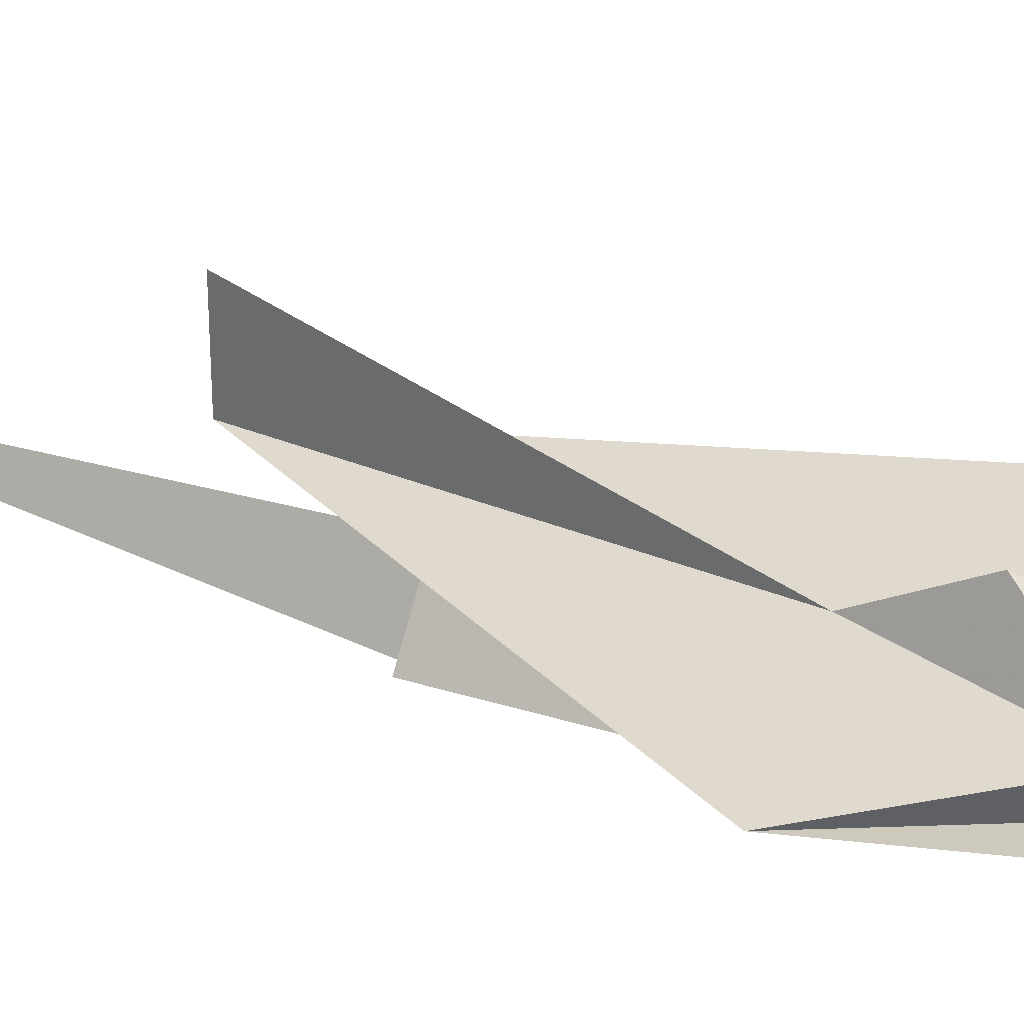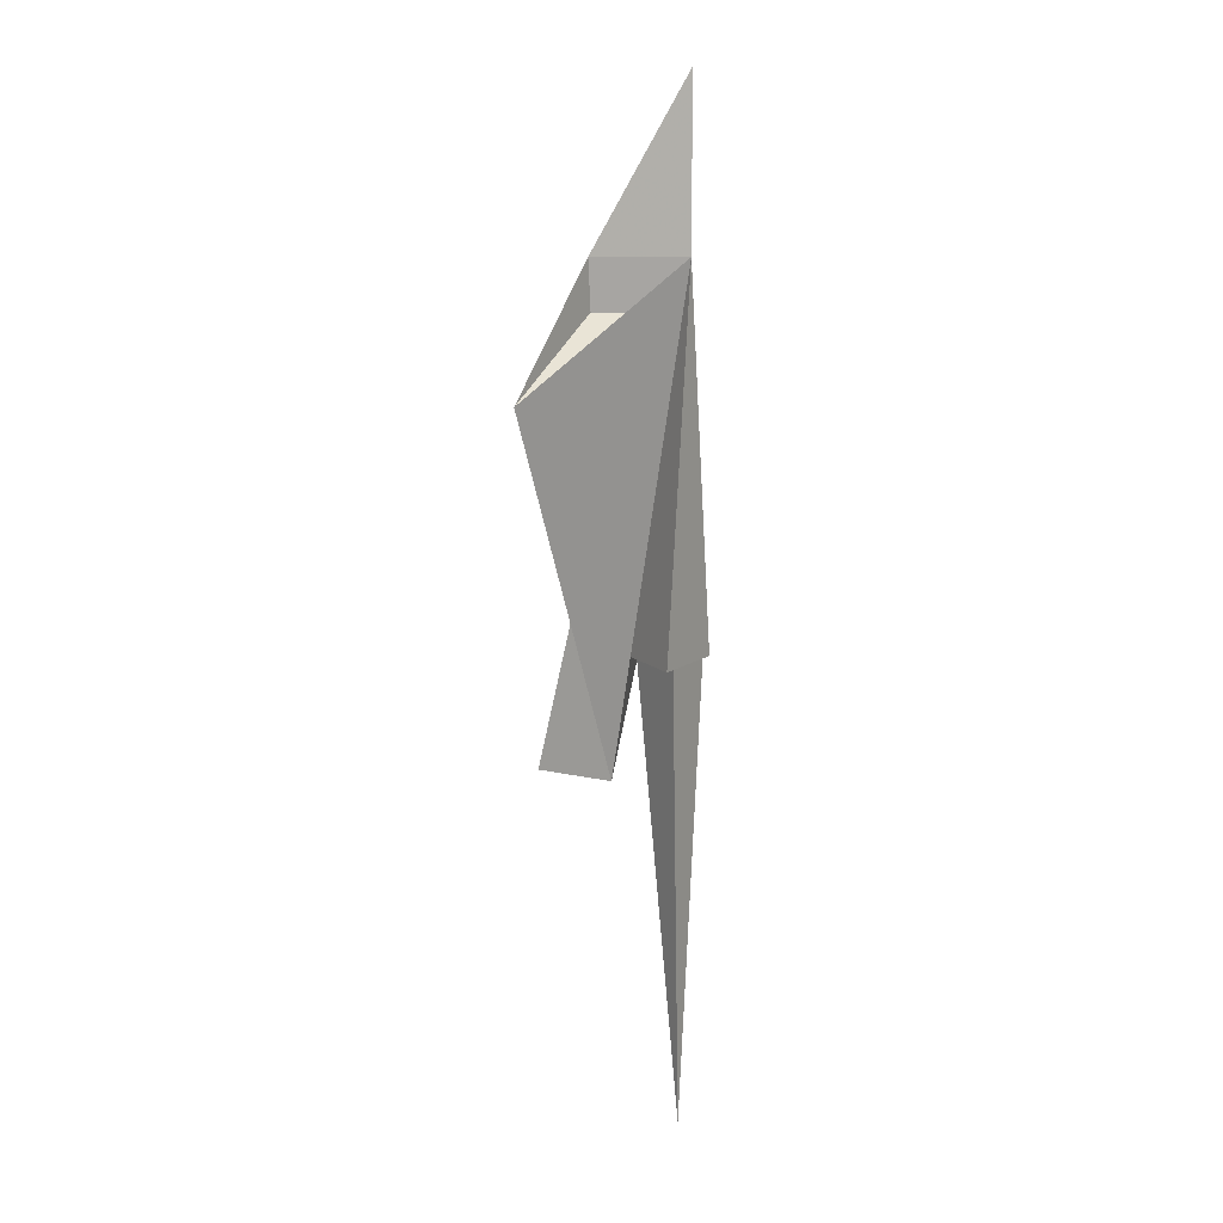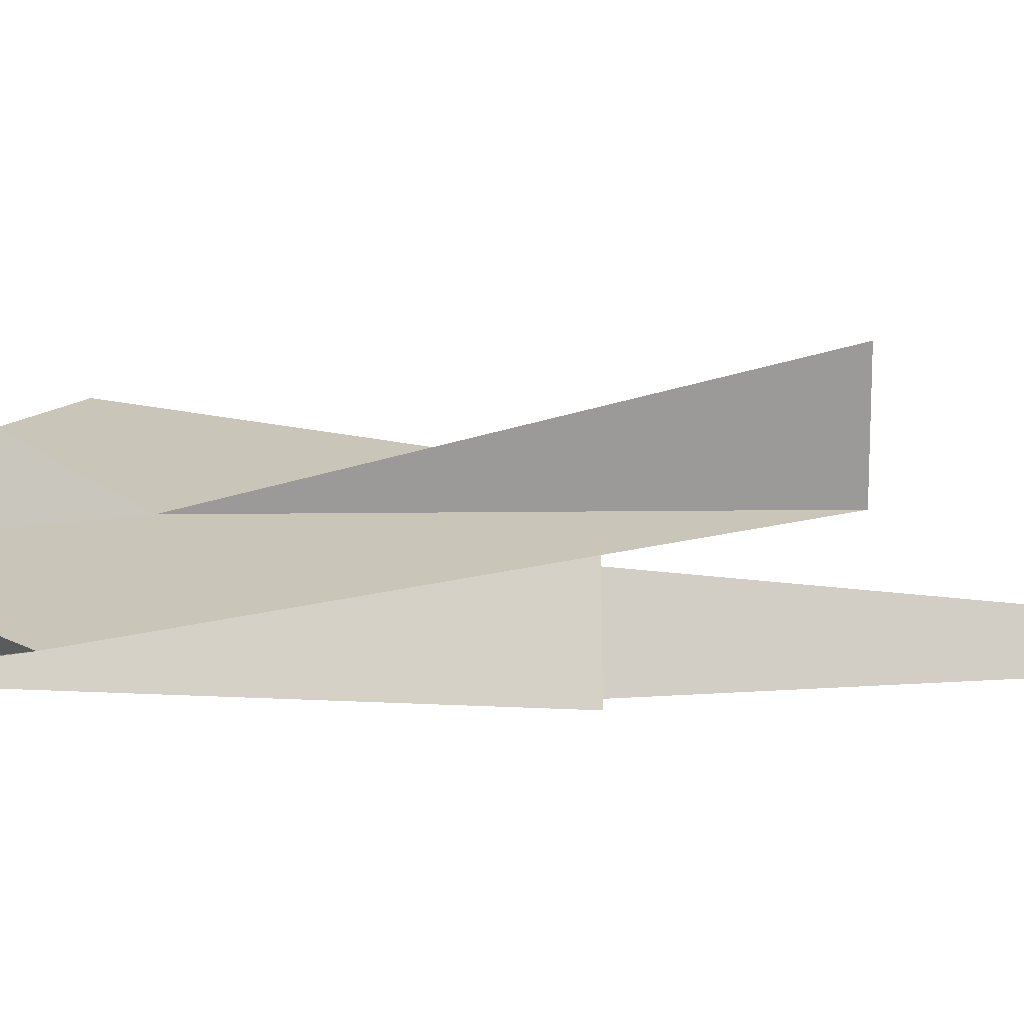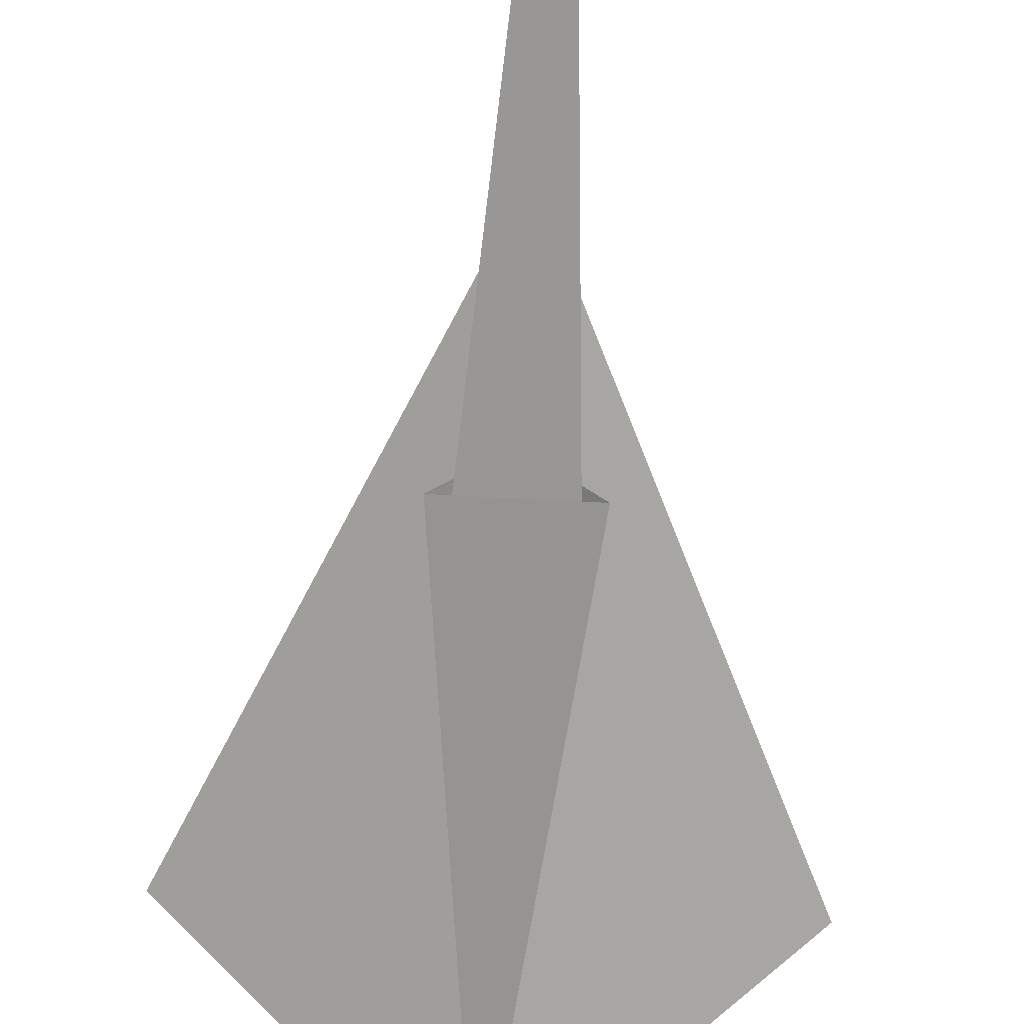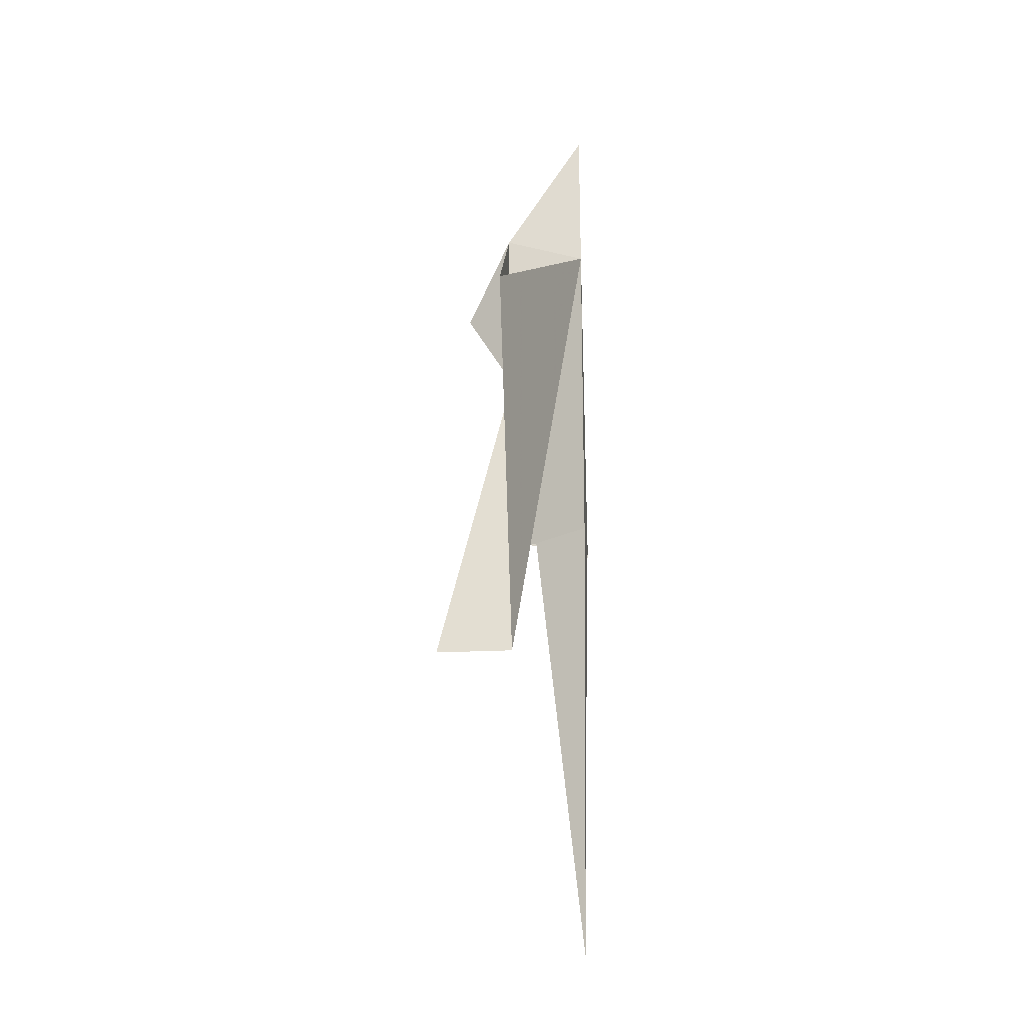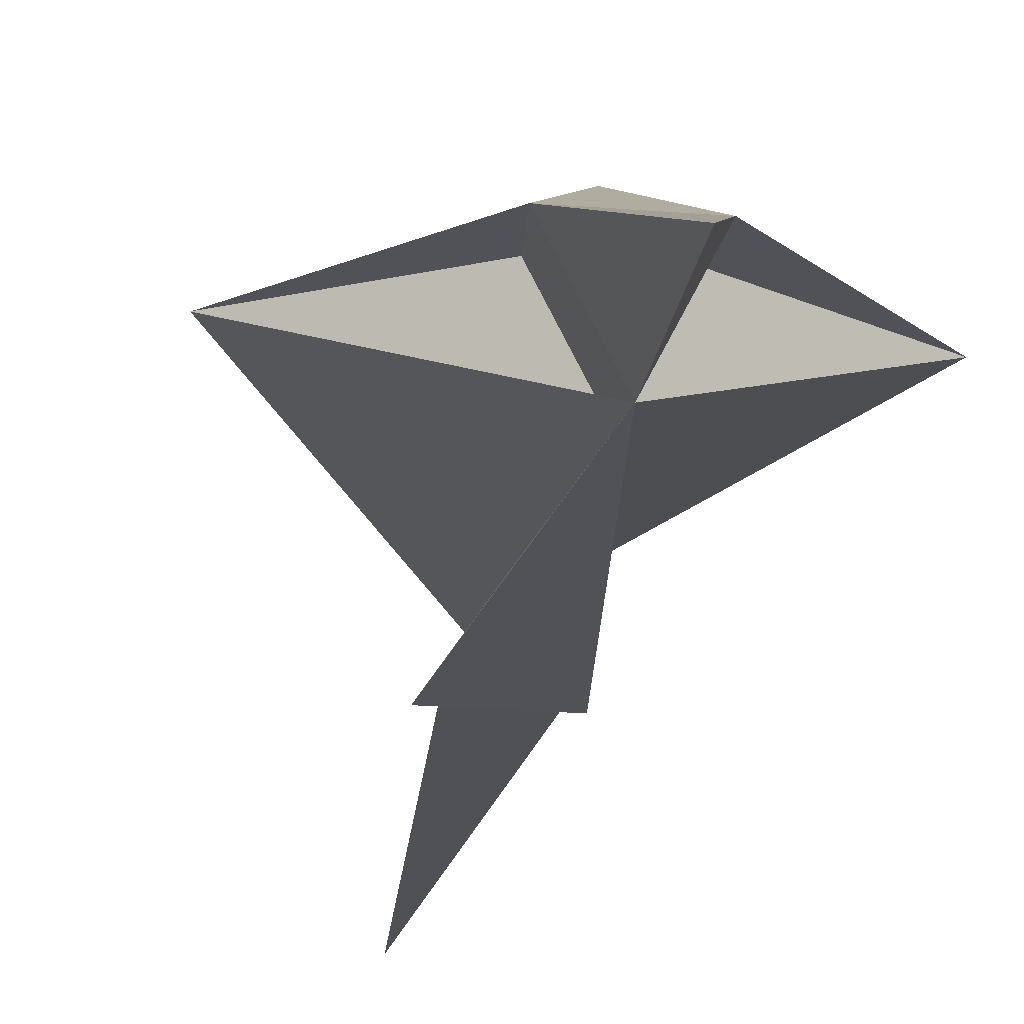
<metadata>
{"format":"obj","ext":"obj","renderer":"f3d","projection":"perspective","resolution":1024,"background":"white","views":[{"elev":32.7,"azim":-60.1,"up":"+Y"},{"elev":11.2,"azim":-59.6,"up":"+Z"},{"elev":20.6,"azim":88.9,"up":"+Y"},{"elev":-67.2,"azim":177.0,"up":"+Y"},{"elev":-24.8,"azim":-85.4,"up":"+Z"},{"elev":-21.4,"azim":-8.3,"up":"+Y"}]}
</metadata>
<code>
o obj_0
v 0 -10 20
v 0 -10 0
v 0 0 -60
v 0 10 -60
v 0 0 -20
v 0 6 -10
v -5 0 0
v 5 0 0
v -20 0 -15
v 20 0 -15
v 0 -9 -6
v -4.5 0 -6
v 4.5 0 -6
v 0 -2.5 -45
v -5 -10 -45
v 5 -10 -45
v -5 -10 -45
v 5 -10 -45
v 0 -3 -42
v -3.667 -10 -42
v 3.667 -10 -42
v 0 -9 -100
f 1 7 8
f 3 7 8
f 1 2 7
f 1 2 8
f 2 3 7
f 2 3 8
f 3 7 9
f 3 8 10
f 2 3 9
f 2 3 10
f 3 4 5
f 5 6 7
f 5 6 8
f 6 7 8
f 9 11 12
f 10 11 13
f 2 14 15
f 2 14 16
f 2 15 16
f 19 20 22
f 19 21 22
f 20 21 22

</code>
